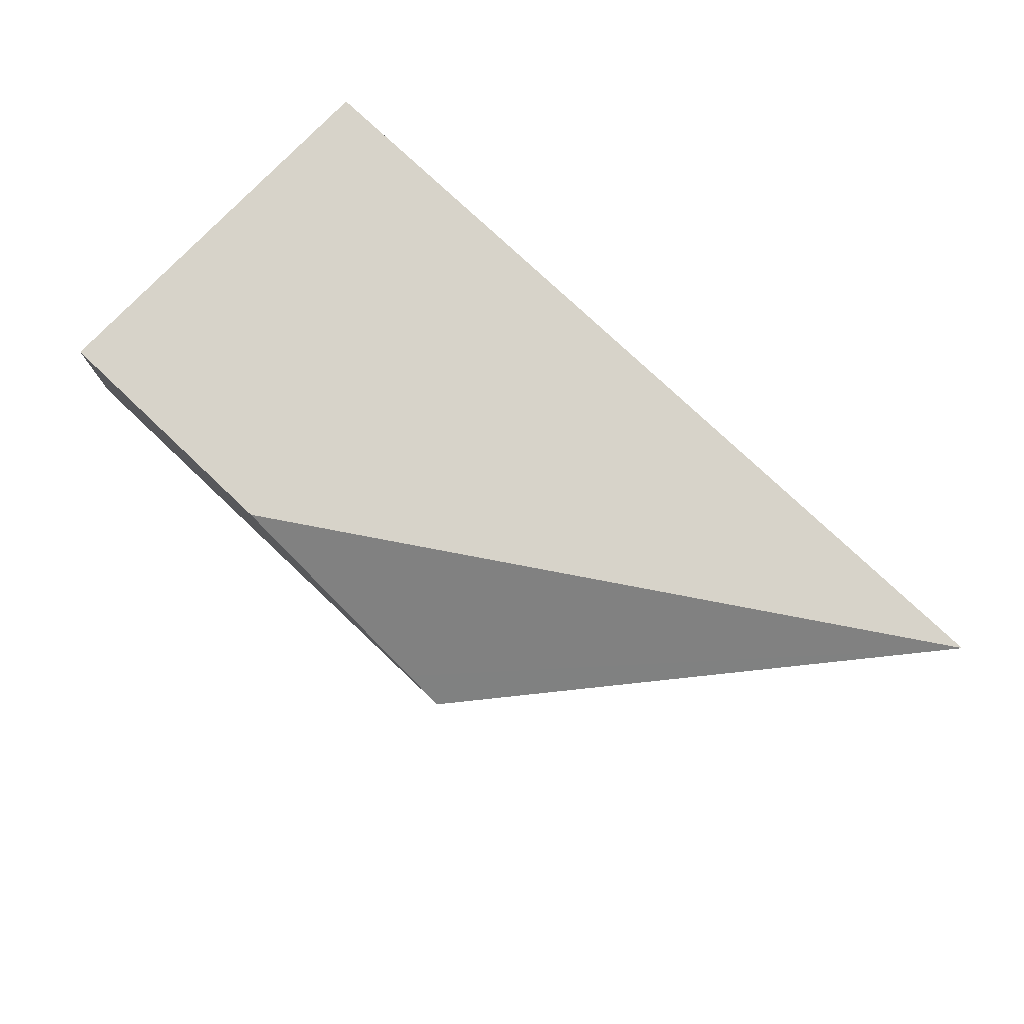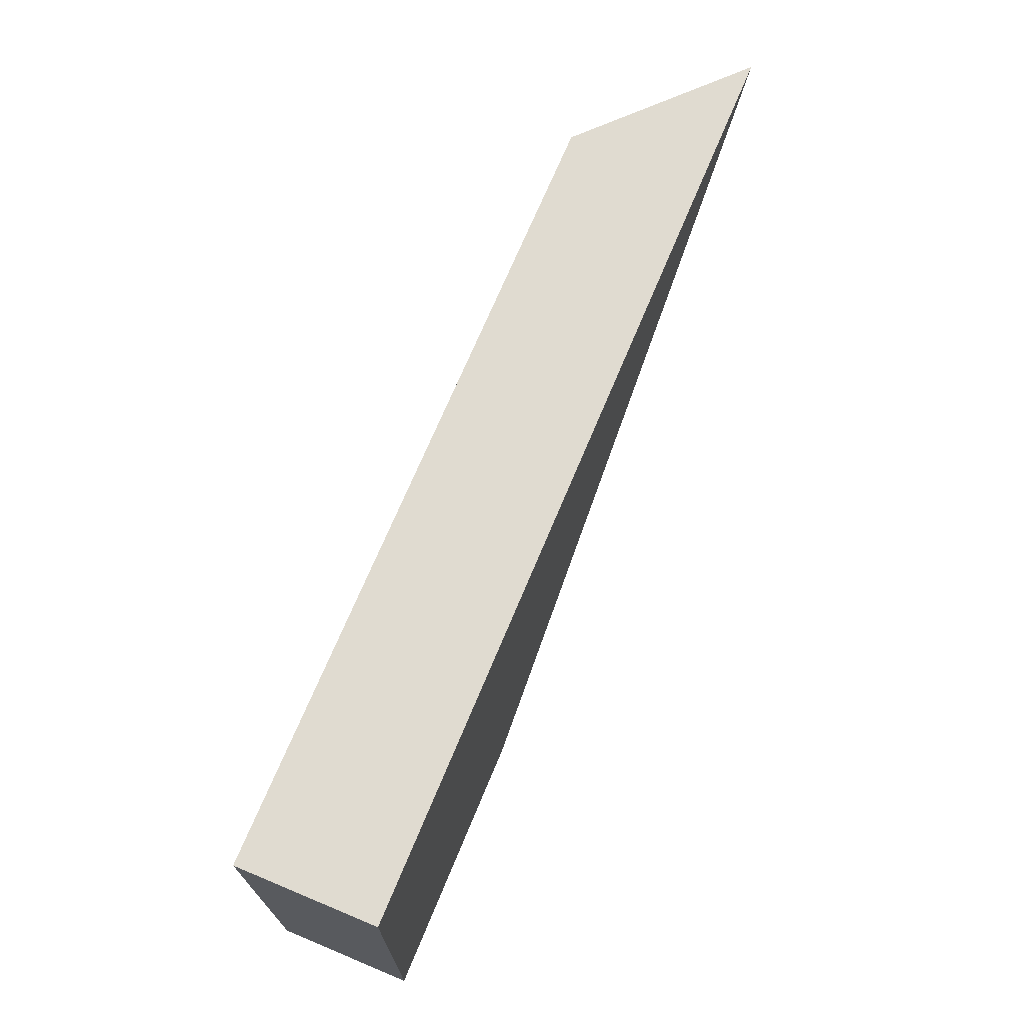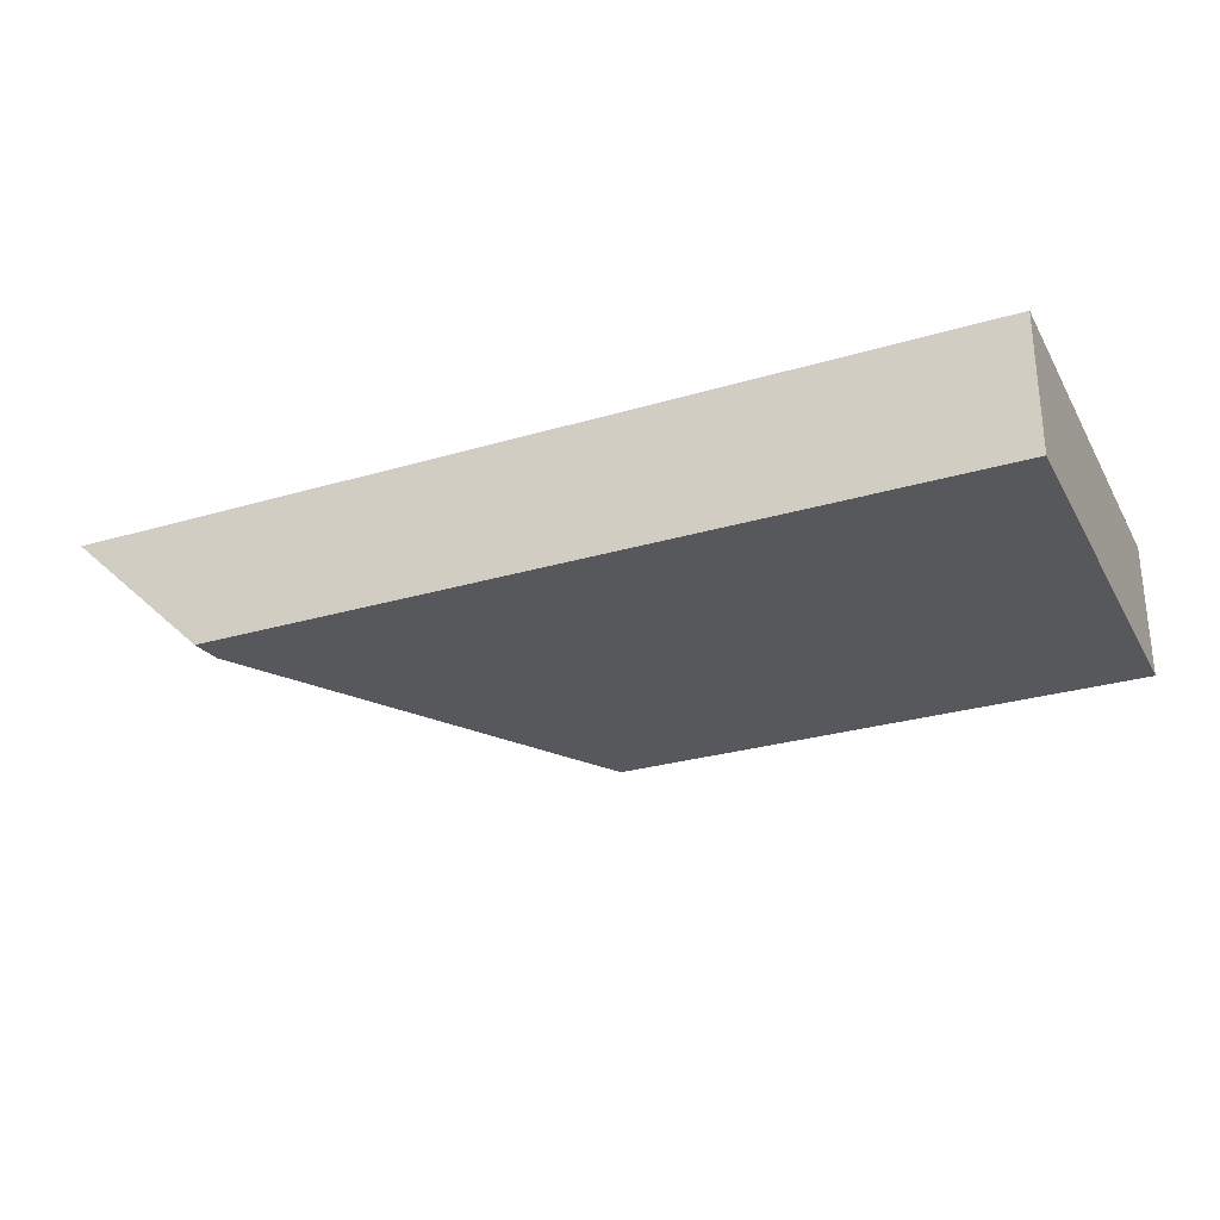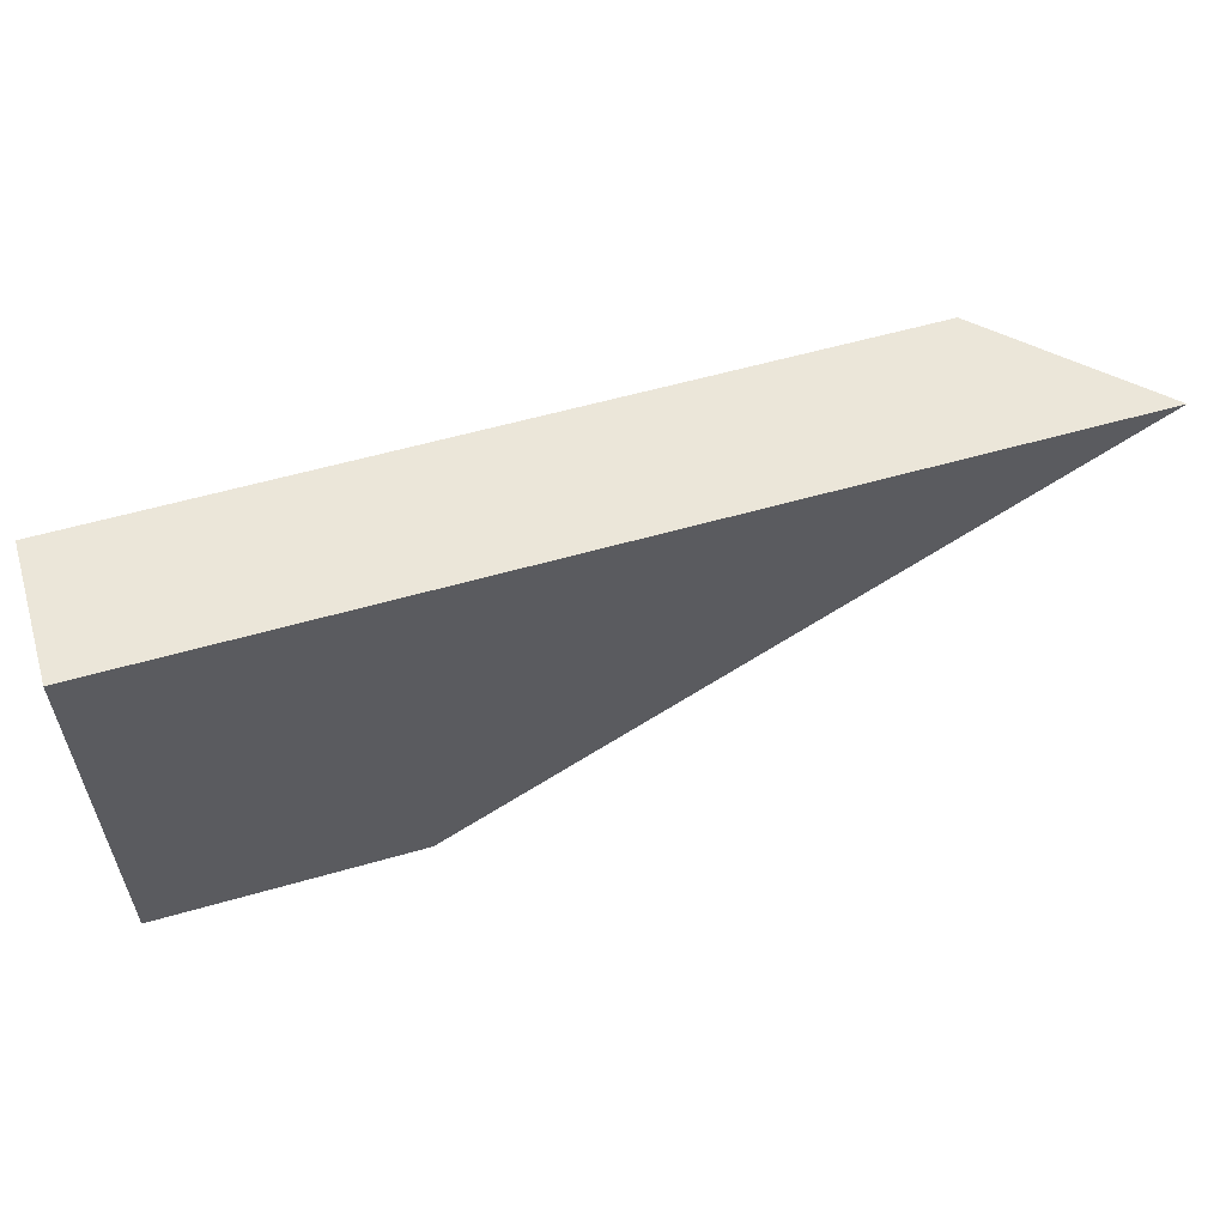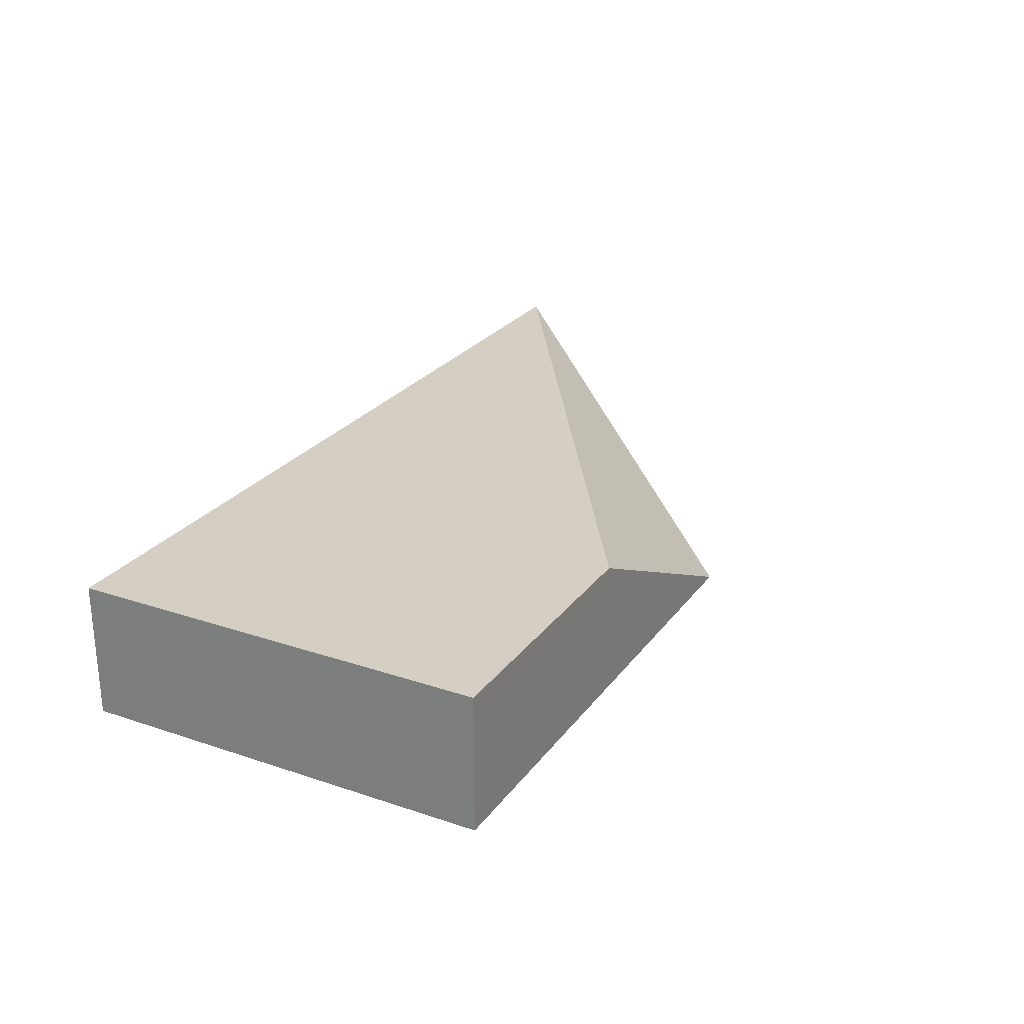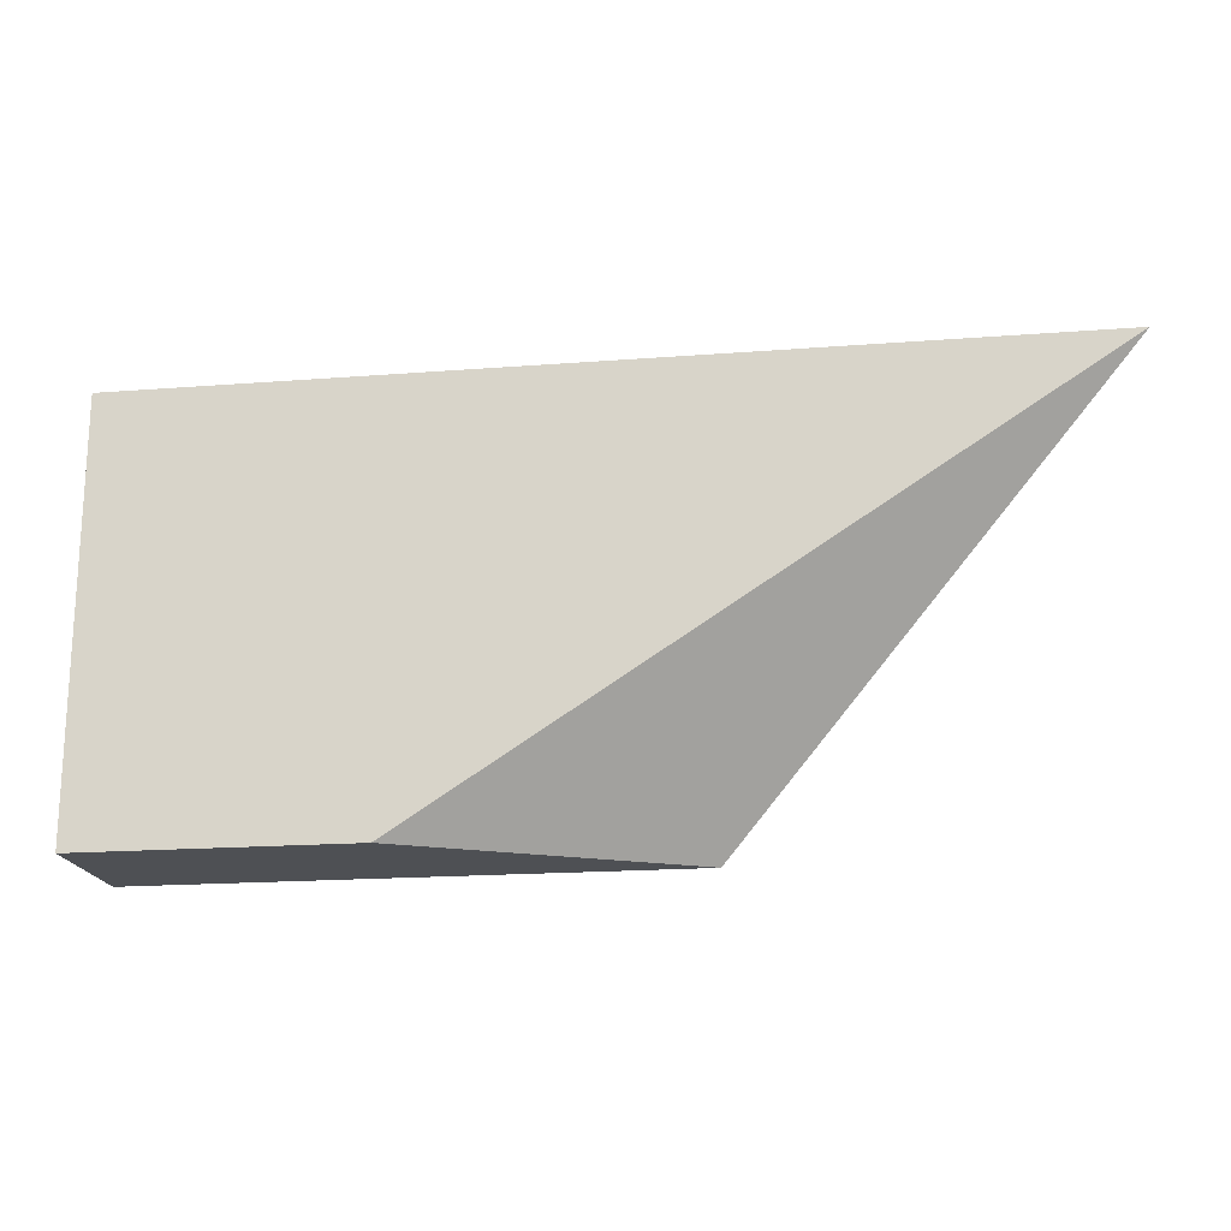
<metadata>
{"format":"obj","ext":"obj","renderer":"f3d","projection":"perspective","resolution":1024,"background":"white","views":[{"elev":76.2,"azim":-136.5,"up":"+Y"},{"elev":70.1,"azim":112.6,"up":"+Z"},{"elev":-28.1,"azim":24.2,"up":"+Y"},{"elev":57.6,"azim":163.4,"up":"+Z"},{"elev":25.7,"azim":118.1,"up":"+Y"},{"elev":-18.6,"azim":-171.6,"up":"+Z"}]}
</metadata>
<code>
v 0.6798 -0.1137 -0.2782
v 0.6798 -0.1137 -0.09313
v 0.6798 -0.1742 -0.2782
v 0.5615 -0.1137 -0.2782
v 0.6798 -0.1742 -0.09313
v 0.2715 -0.1137 -0.09313
v 0.4396 -0.1742 -0.2782
v 0.5511 -0.1184 -0.2782
v 0.5604 -0.1137 -0.2782
v 0.3354 -0.1742 -0.09313
v 0.5304 -0.1288 -0.2782
v 0.4893 -0.1493 -0.2782
v 0.4584 -0.1648 -0.2782
v 0.4328 -0.1742 -0.2672
v 0.4305 -0.1742 -0.2634
v 0.3371 -0.1742 -0.1068
v 0.5408 -0.1236 -0.2782
f 6 11 12
f 3 14 7
f 4 8 9
f 6 9 11
f 3 15 14
f 6 12 13
f 8 17 9
f 6 7 14
f 6 14 15
f 6 15 16
f 6 16 10
f 9 17 11
f 3 16 15
f 6 13 7
f 3 10 16
f 2 6 10
f 2 10 5
f 3 5 10
f 1 2 5
f 1 5 3
f 1 7 13
f 1 13 12
f 1 12 11
f 1 3 7
f 1 17 8
f 1 8 4
f 1 4 9
f 1 9 6
f 1 6 2
f 1 11 17

</code>
